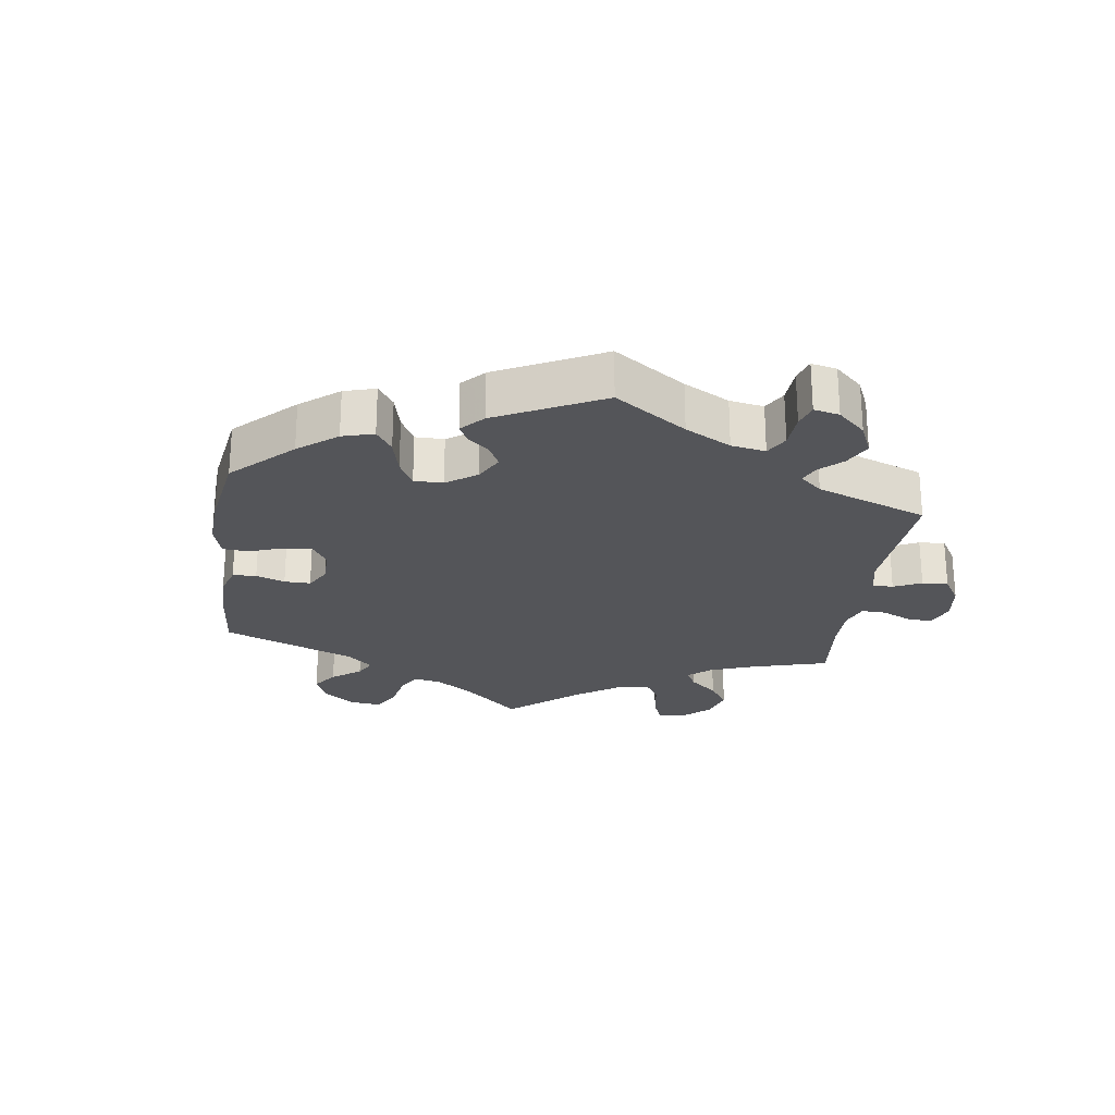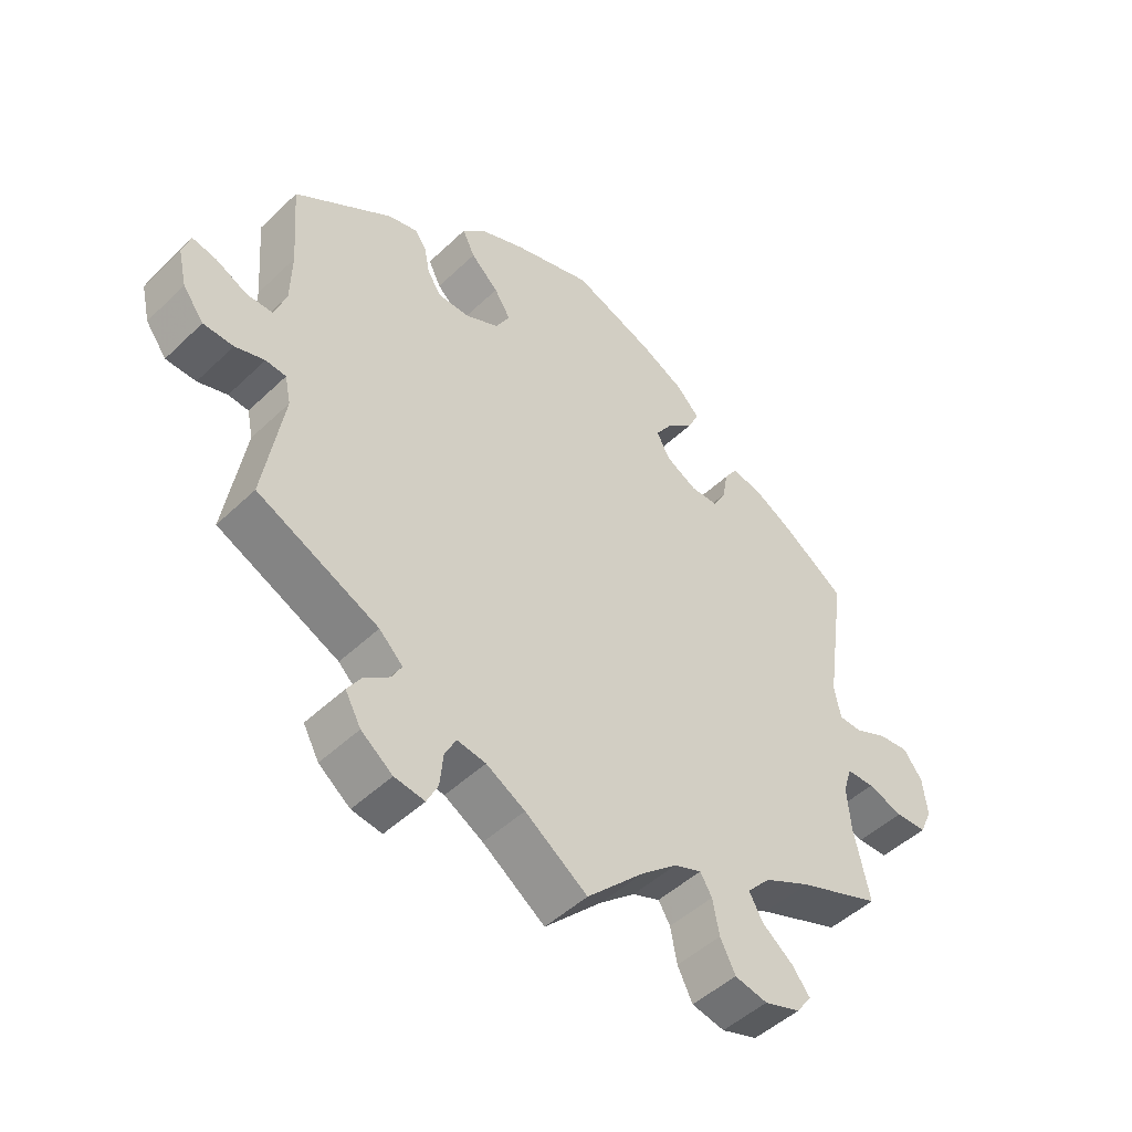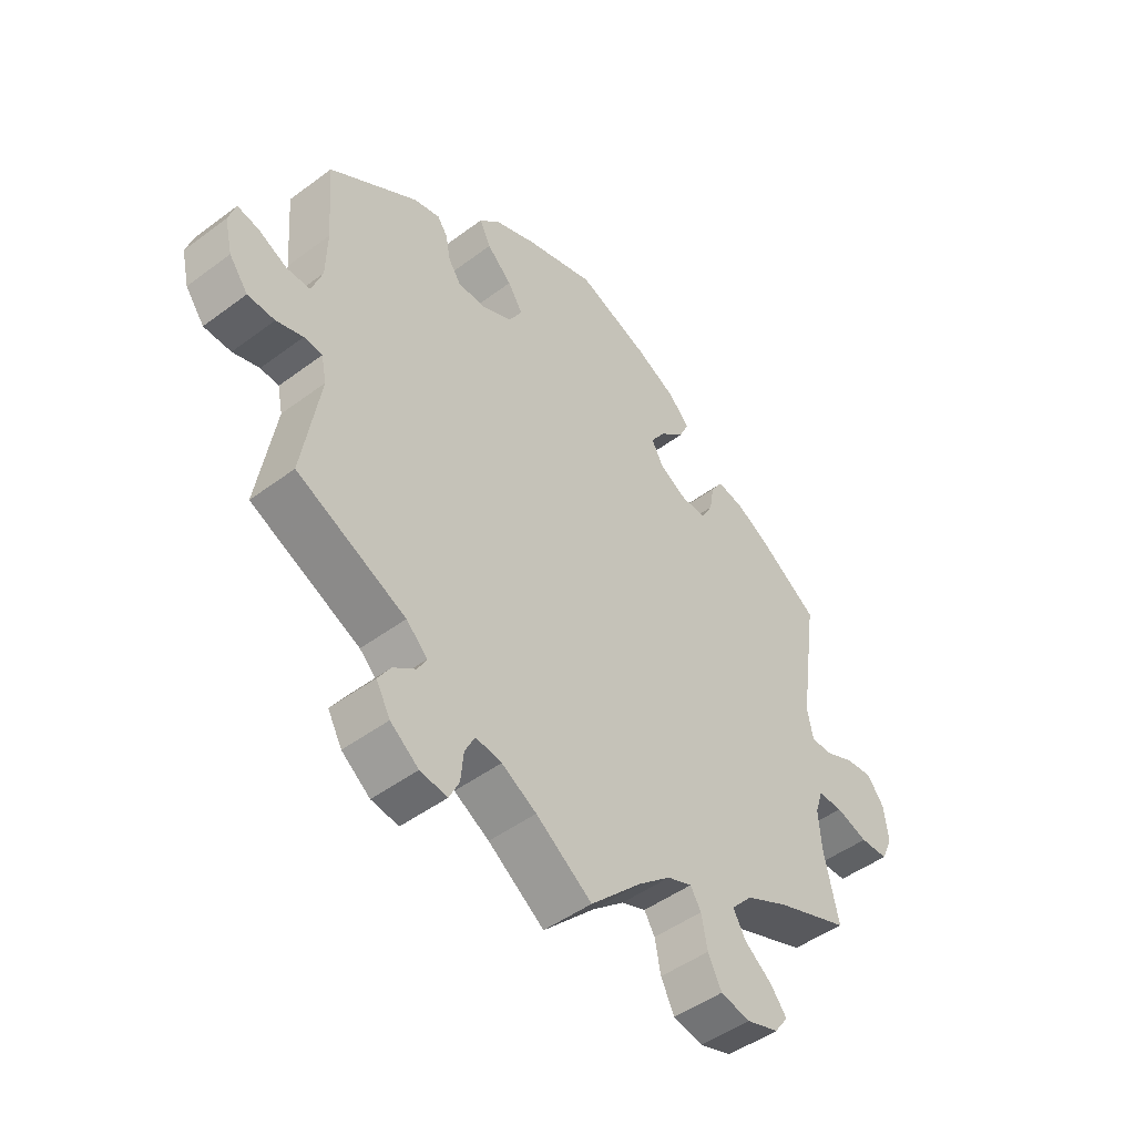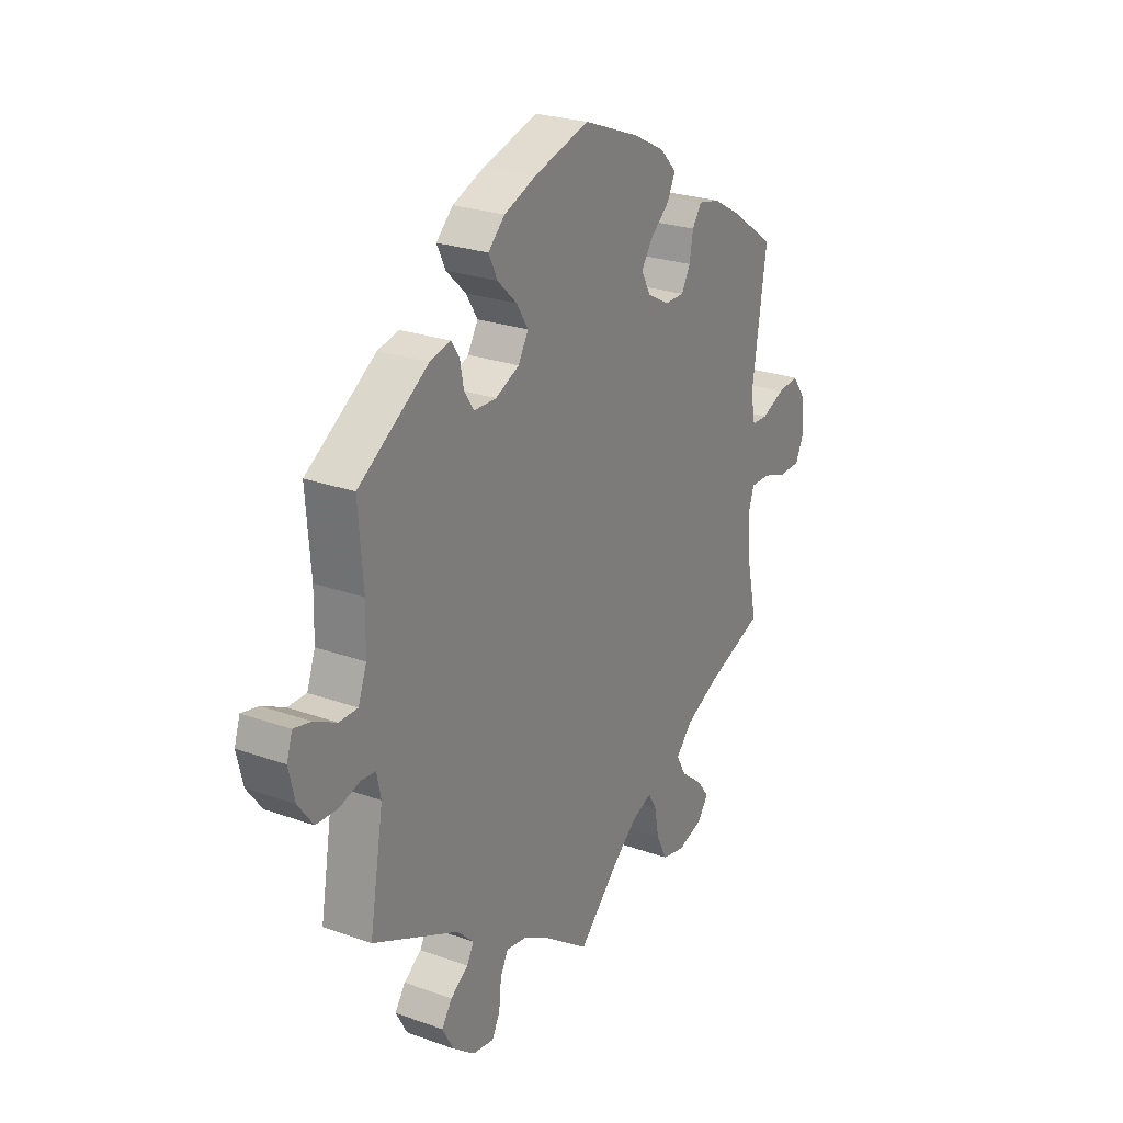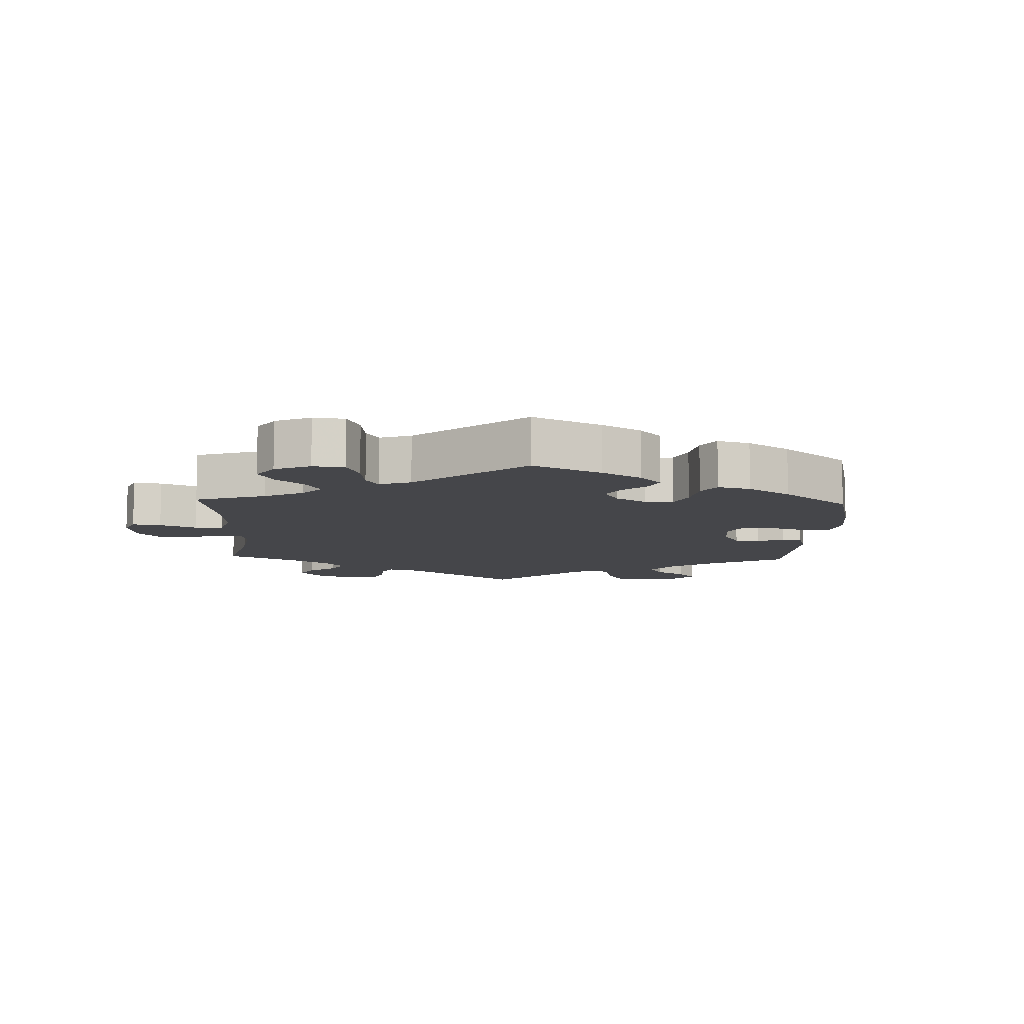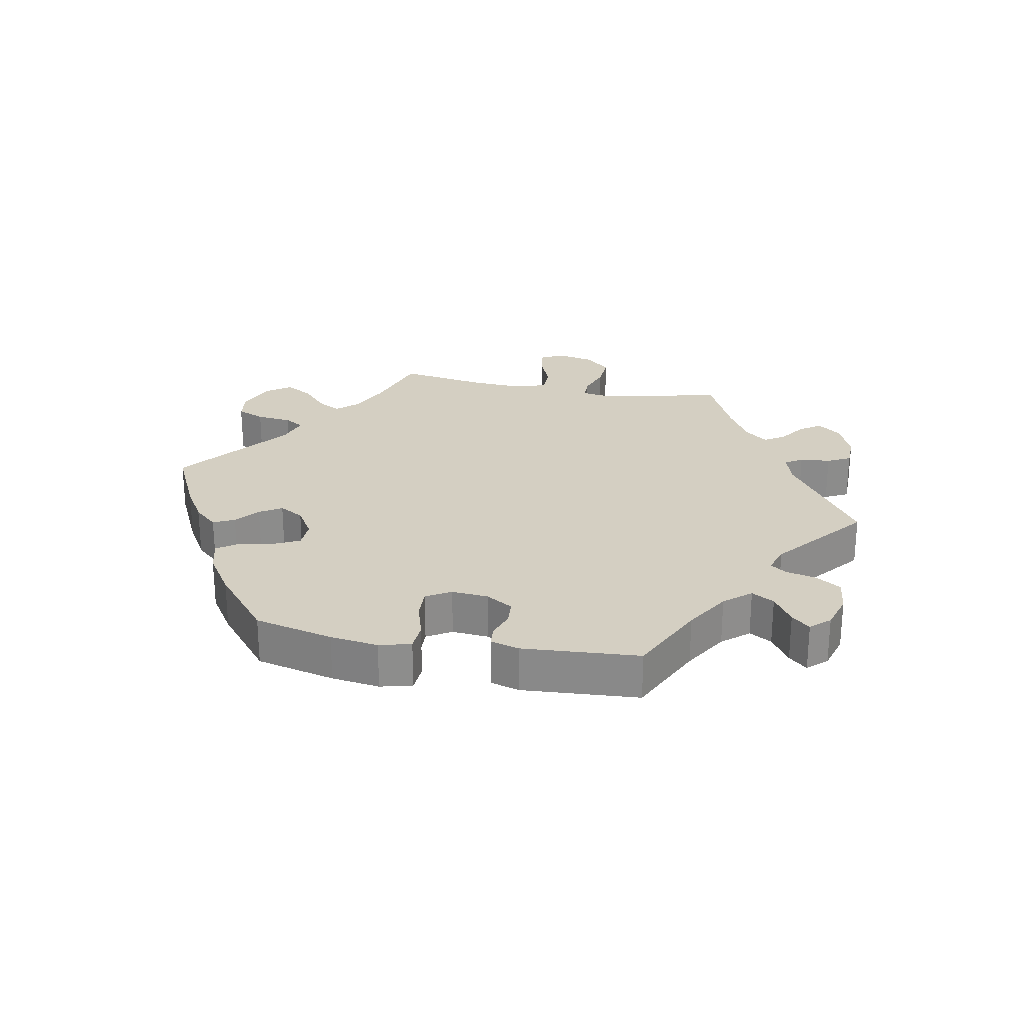
<metadata>
{"format":"obj","ext":"obj","renderer":"f3d","projection":"perspective","resolution":1024,"background":"white","views":[{"elev":-24.8,"azim":52.2,"up":"+Y"},{"elev":-48.0,"azim":136.8,"up":"+Z"},{"elev":-47.5,"azim":130.1,"up":"+Z"},{"elev":25.0,"azim":120.3,"up":"+Z"},{"elev":-9.9,"azim":-62.3,"up":"+Y"},{"elev":25.8,"azim":40.6,"up":"+Y"}]}
</metadata>
<code>
v 0.119 0.07 0.543
v 0.188 0.07 0.515
v 0.224 0.07 0.48
v 0.205 0.07 0.441
v 0.163 0.07 0.401
v 0.138 0.07 0.361
v 0.16 0.07 0.323
v 0.211 0.07 0.299
v 0.259 0.07 0.3
v 0.28 0.07 0.332
v 0.288 0.07 0.374
v 0.305 0.07 0.4
v 0.35 0.07 0.389
v 0.5 0.07 0.289
v 0.49 0.07 0.158
v 0.492 0.07 0.079
v 0.51 0.07 0.029
v 0.55 0.07 0.029
v 0.598 0.07 0.053
v 0.635 0.07 0.061
v 0.647 0.07 0.023
v 0.634 0.07 -0.033
v 0.602 0.07 -0.076
v 0.556 0.07 -0.078
v 0.511 0.07 -0.064
v 0.48 0.07 -0.067
v 0.471 0.07 -0.11
v 0.501 0.07 -0.288
v 0.316 0.07 -0.376
v 0.28 0.07 -0.411
v 0.295 0.07 -0.438
v 0.333 0.07 -0.465
v 0.355 0.07 -0.498
v 0.331 0.07 -0.542
v 0.283 0.07 -0.579
v 0.237 0.07 -0.586
v 0.22 0.07 -0.552
v 0.215 0.07 -0.502
v 0.198 0.07 -0.469
v 0.154 0.07 -0.476
v 0.095 0.07 -0.51
v 0 0.07 -0.578
v -0.088 0.07 -0.491
v -0.142 0.07 -0.446
v -0.184 0.07 -0.43
v -0.202 0.07 -0.46
v -0.212 0.07 -0.513
v -0.235 0.07 -0.559
v -0.285 0.07 -0.57
v -0.34 0.07 -0.552
v -0.363 0.07 -0.52
v -0.336 0.07 -0.485
v -0.289 0.07 -0.448
v -0.268 0.07 -0.41
v -0.304 0.07 -0.371
v -0.375 0.07 -0.336
v -0.501 0.07 -0.289
v -0.477 0.07 -0.178
v -0.472 0.07 -0.112
v -0.485 0.07 -0.071
v -0.527 0.07 -0.071
v -0.581 0.07 -0.089
v -0.628 0.07 -0.088
v -0.647 0.07 -0.046
v -0.64 0.07 0.013
v -0.611 0.07 0.052
v -0.565 0.07 0.047
v -0.515 0.07 0.025
v -0.48 0.07 0.026
v -0.47 0.07 0.076
v -0.501 0.07 0.289
v -0.406 0.07 0.355
v -0.346 0.07 0.389
v -0.299 0.07 0.399
v -0.279 0.07 0.369
v -0.271 0.07 0.323
v -0.252 0.07 0.288
v -0.209 0.07 0.288
v -0.162 0.07 0.314
v -0.142 0.07 0.352
v -0.167 0.07 0.389
v -0.208 0.07 0.424
v -0.225 0.07 0.46
v -0.189 0.07 0.497
v -0.121 0.07 0.532
v 0 0.07 0.578
v 0.119 0 0.543
v 0.188 0 0.515
v 0.224 0 0.48
v 0.205 0 0.441
v 0.163 0 0.401
v 0.138 0 0.361
v 0.16 0 0.323
v 0.211 0 0.299
v 0.259 0 0.3
v 0.28 0 0.332
v 0.288 0 0.374
v 0.305 0 0.4
v 0.35 0 0.389
v 0.5 0 0.289
v 0.49 0 0.158
v 0.492 0 0.079
v 0.51 0 0.029
v 0.55 0 0.029
v 0.598 0 0.053
v 0.635 0 0.061
v 0.647 0 0.023
v 0.634 0 -0.033
v 0.602 0 -0.076
v 0.556 0 -0.078
v 0.511 0 -0.064
v 0.48 0 -0.067
v 0.471 0 -0.11
v 0.501 0 -0.288
v 0.316 0 -0.376
v 0.28 0 -0.411
v 0.295 0 -0.438
v 0.333 0 -0.465
v 0.355 0 -0.498
v 0.331 0 -0.542
v 0.283 0 -0.579
v 0.237 0 -0.586
v 0.22 0 -0.552
v 0.215 0 -0.502
v 0.198 0 -0.469
v 0.154 0 -0.476
v 0.095 0 -0.51
v 0 0 -0.578
v -0.088 0 -0.491
v -0.142 0 -0.446
v -0.184 0 -0.43
v -0.202 0 -0.46
v -0.212 0 -0.513
v -0.235 0 -0.559
v -0.285 0 -0.57
v -0.34 0 -0.552
v -0.363 0 -0.52
v -0.336 0 -0.485
v -0.289 0 -0.448
v -0.268 0 -0.41
v -0.304 0 -0.371
v -0.375 0 -0.336
v -0.501 0 -0.289
v -0.477 0 -0.178
v -0.472 0 -0.112
v -0.485 0 -0.071
v -0.527 0 -0.071
v -0.581 0 -0.089
v -0.628 0 -0.088
v -0.647 0 -0.046
v -0.64 0 0.013
v -0.611 0 0.052
v -0.565 0 0.047
v -0.515 0 0.025
v -0.48 0 0.026
v -0.47 0 0.076
v -0.501 0 0.289
v -0.406 0 0.355
v -0.346 0 0.389
v -0.299 0 0.399
v -0.279 0 0.369
v -0.271 0 0.323
v -0.252 0 0.288
v -0.209 0 0.288
v -0.162 0 0.314
v -0.142 0 0.352
v -0.167 0 0.389
v -0.208 0 0.424
v -0.225 0 0.46
v -0.189 0 0.497
v -0.121 0 0.532
v 0 0 0.578
f 81 82 83 84
f 80 81 84 85
f 73 74 75 76
f 73 76 77
f 70 71 72 73
f 69 70 73 77
f 65 66 67 68
f 65 68 69
f 64 65 69
f 61 62 63 64
f 60 61 64 69
f 59 60 69 77
f 56 57 58
f 55 56 58 59
f 54 55 59 77
f 50 51 52 53
f 50 53 54
f 49 50 54
f 46 47 48 49
f 45 46 49 54
f 41 42 43
f 40 41 43 44
f 39 40 44 45
f 35 36 37 38
f 35 38 39
f 34 35 39
f 31 32 33 34
f 30 31 34 39
f 29 30 39 45
f 27 28 29 45
f 22 23 24 25
f 22 25 26
f 21 22 26
f 18 19 20 21
f 17 18 21 26
f 16 17 26
f 15 16 26 27
f 13 14 15
f 10 11 12 13
f 9 10 13 15
f 8 9 15 27
f 2 3 4 5
f 2 5 6
f 1 2 6
f 80 85 86 1
f 45 54 77 78
f 45 78 79
f 7 8 27 45
f 6 7 45 79
f 1 6 79 80
f 170 169 168 167
f 171 170 167 166
f 162 161 160 159
f 163 162 159
f 159 158 157 156
f 163 159 156 155
f 154 153 152 151
f 155 154 151
f 155 151 150
f 150 149 148 147
f 155 150 147 146
f 163 155 146 145
f 144 143 142
f 145 144 142 141
f 163 145 141 140
f 139 138 137 136
f 140 139 136
f 140 136 135
f 135 134 133 132
f 140 135 132 131
f 129 128 127
f 130 129 127 126
f 131 130 126 125
f 124 123 122 121
f 125 124 121
f 125 121 120
f 120 119 118 117
f 125 120 117 116
f 131 125 116 115
f 131 115 114 113
f 111 110 109 108
f 112 111 108
f 112 108 107
f 107 106 105 104
f 112 107 104 103
f 112 103 102
f 113 112 102 101
f 101 100 99
f 99 98 97 96
f 101 99 96 95
f 113 101 95 94
f 91 90 89 88
f 92 91 88
f 92 88 87
f 87 172 171 166
f 164 163 140 131
f 165 164 131
f 131 113 94 93
f 165 131 93 92
f 166 165 92 87
f 1 87 88 2
f 2 88 89 3
f 3 89 90 4
f 4 90 91 5
f 5 91 92 6
f 6 92 93 7
f 7 93 94 8
f 8 94 95 9
f 9 95 96 10
f 10 96 97 11
f 11 97 98 12
f 12 98 99 13
f 13 99 100 14
f 14 100 101 15
f 15 101 102 16
f 16 102 103 17
f 17 103 104 18
f 18 104 105 19
f 19 105 106 20
f 20 106 107 21
f 21 107 108 22
f 22 108 109 23
f 23 109 110 24
f 24 110 111 25
f 25 111 112 26
f 26 112 113 27
f 27 113 114 28
f 28 114 115 29
f 29 115 116 30
f 30 116 117 31
f 31 117 118 32
f 32 118 119 33
f 33 119 120 34
f 34 120 121 35
f 35 121 122 36
f 36 122 123 37
f 37 123 124 38
f 38 124 125 39
f 39 125 126 40
f 40 126 127 41
f 41 127 128 42
f 42 128 129 43
f 43 129 130 44
f 44 130 131 45
f 45 131 132 46
f 46 132 133 47
f 47 133 134 48
f 48 134 135 49
f 49 135 136 50
f 50 136 137 51
f 51 137 138 52
f 52 138 139 53
f 53 139 140 54
f 54 140 141 55
f 55 141 142 56
f 56 142 143 57
f 57 143 144 58
f 58 144 145 59
f 59 145 146 60
f 60 146 147 61
f 61 147 148 62
f 62 148 149 63
f 63 149 150 64
f 64 150 151 65
f 65 151 152 66
f 66 152 153 67
f 67 153 154 68
f 68 154 155 69
f 69 155 156 70
f 70 156 157 71
f 71 157 158 72
f 72 158 159 73
f 73 159 160 74
f 74 160 161 75
f 75 161 162 76
f 76 162 163 77
f 77 163 164 78
f 78 164 165 79
f 79 165 166 80
f 80 166 167 81
f 81 167 168 82
f 82 168 169 83
f 83 169 170 84
f 84 170 171 85
f 85 171 172 86
f 86 172 87 1

</code>
